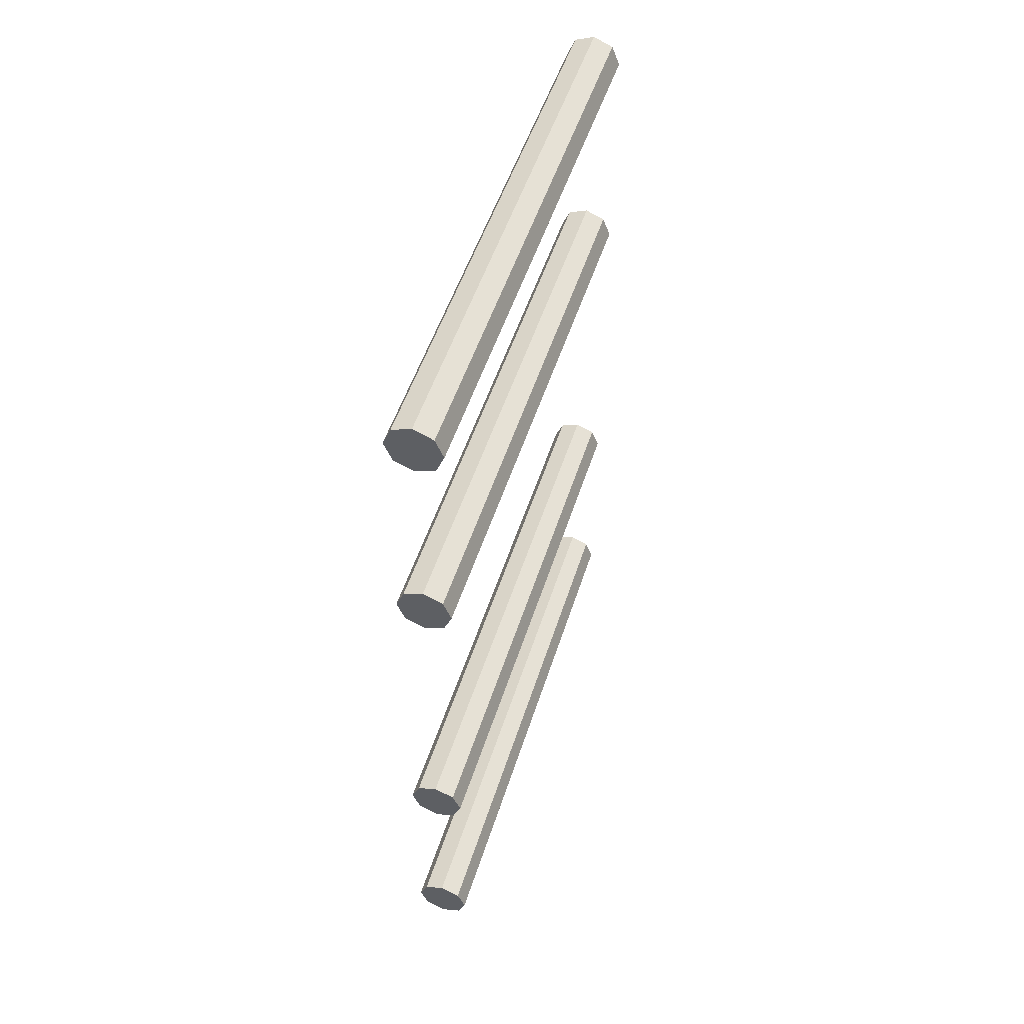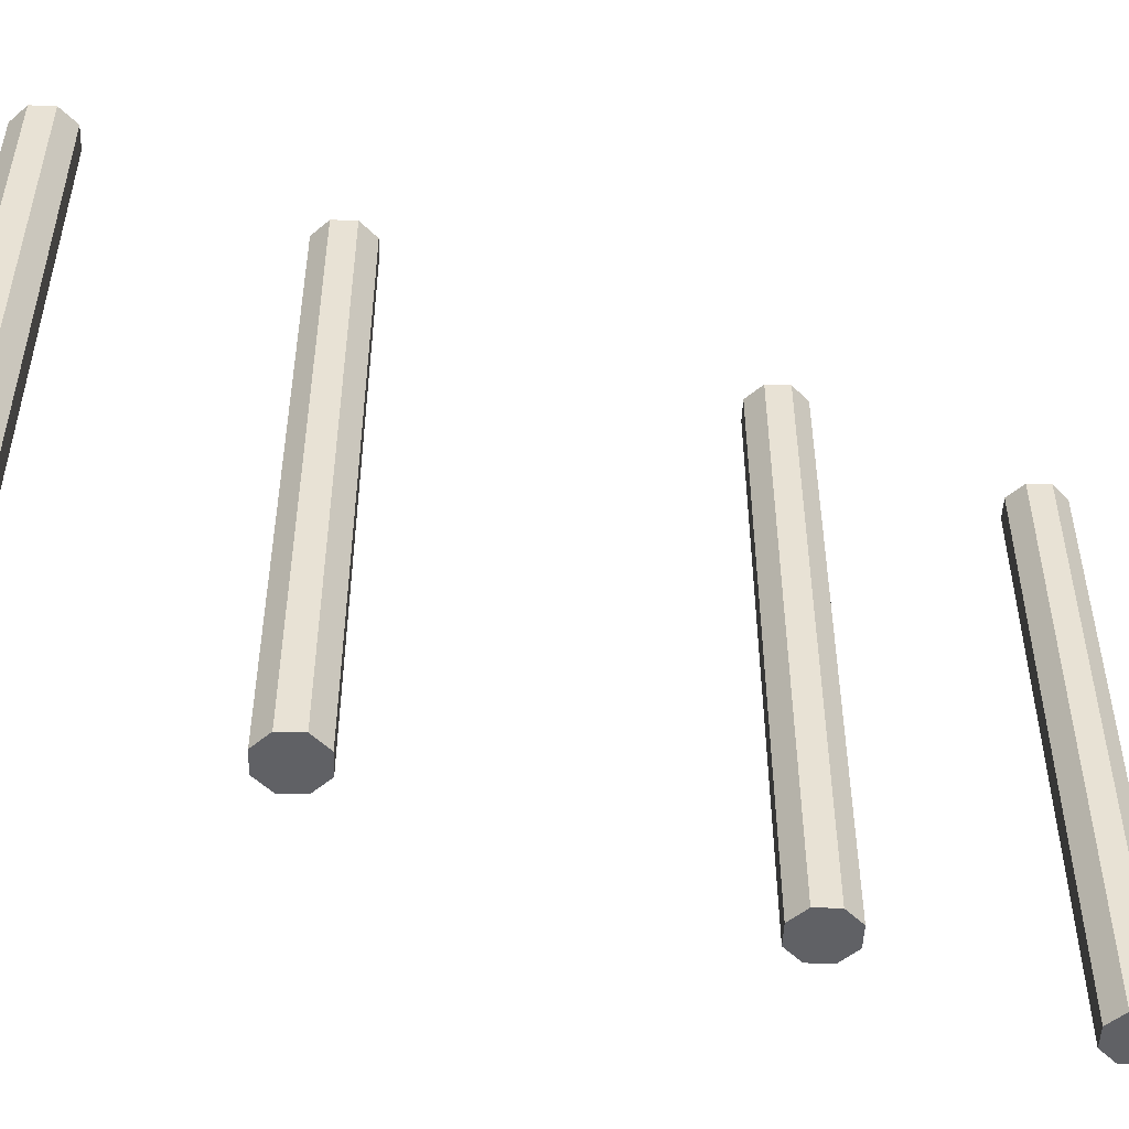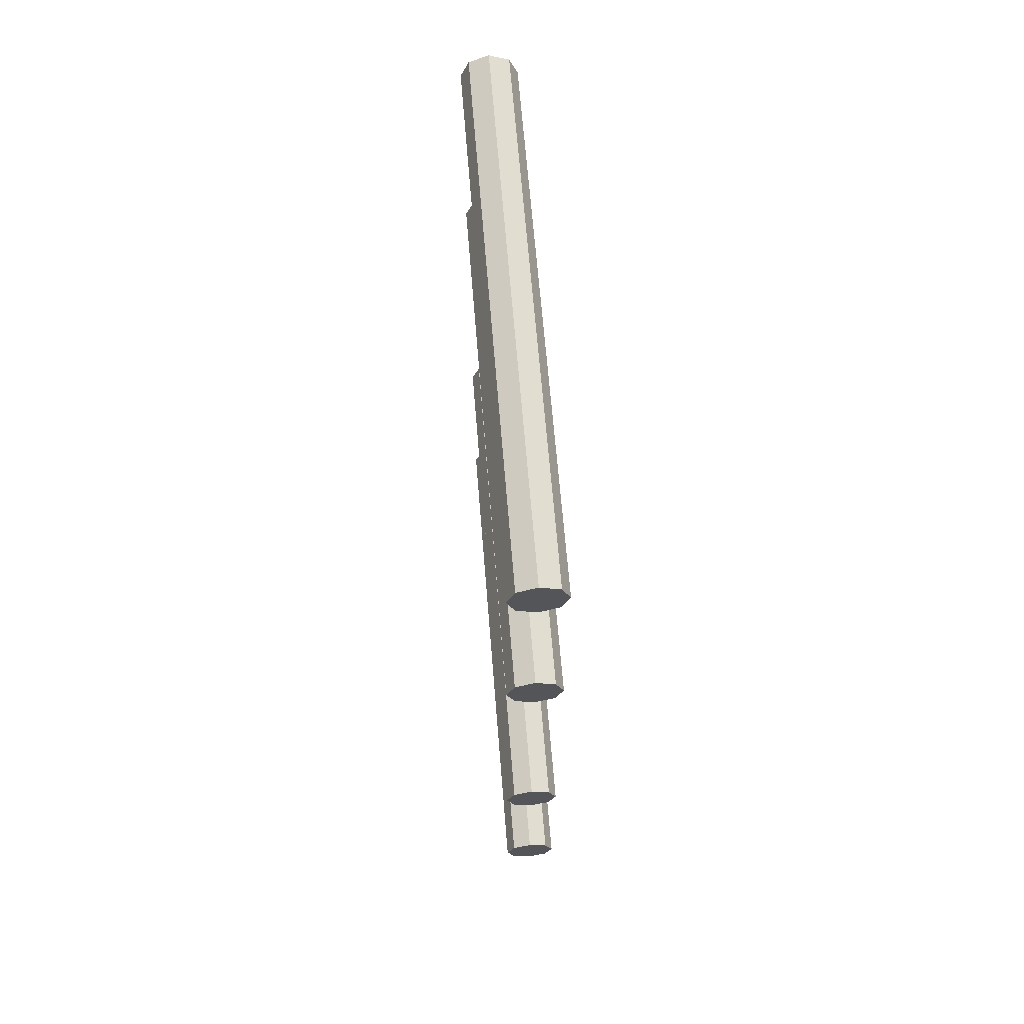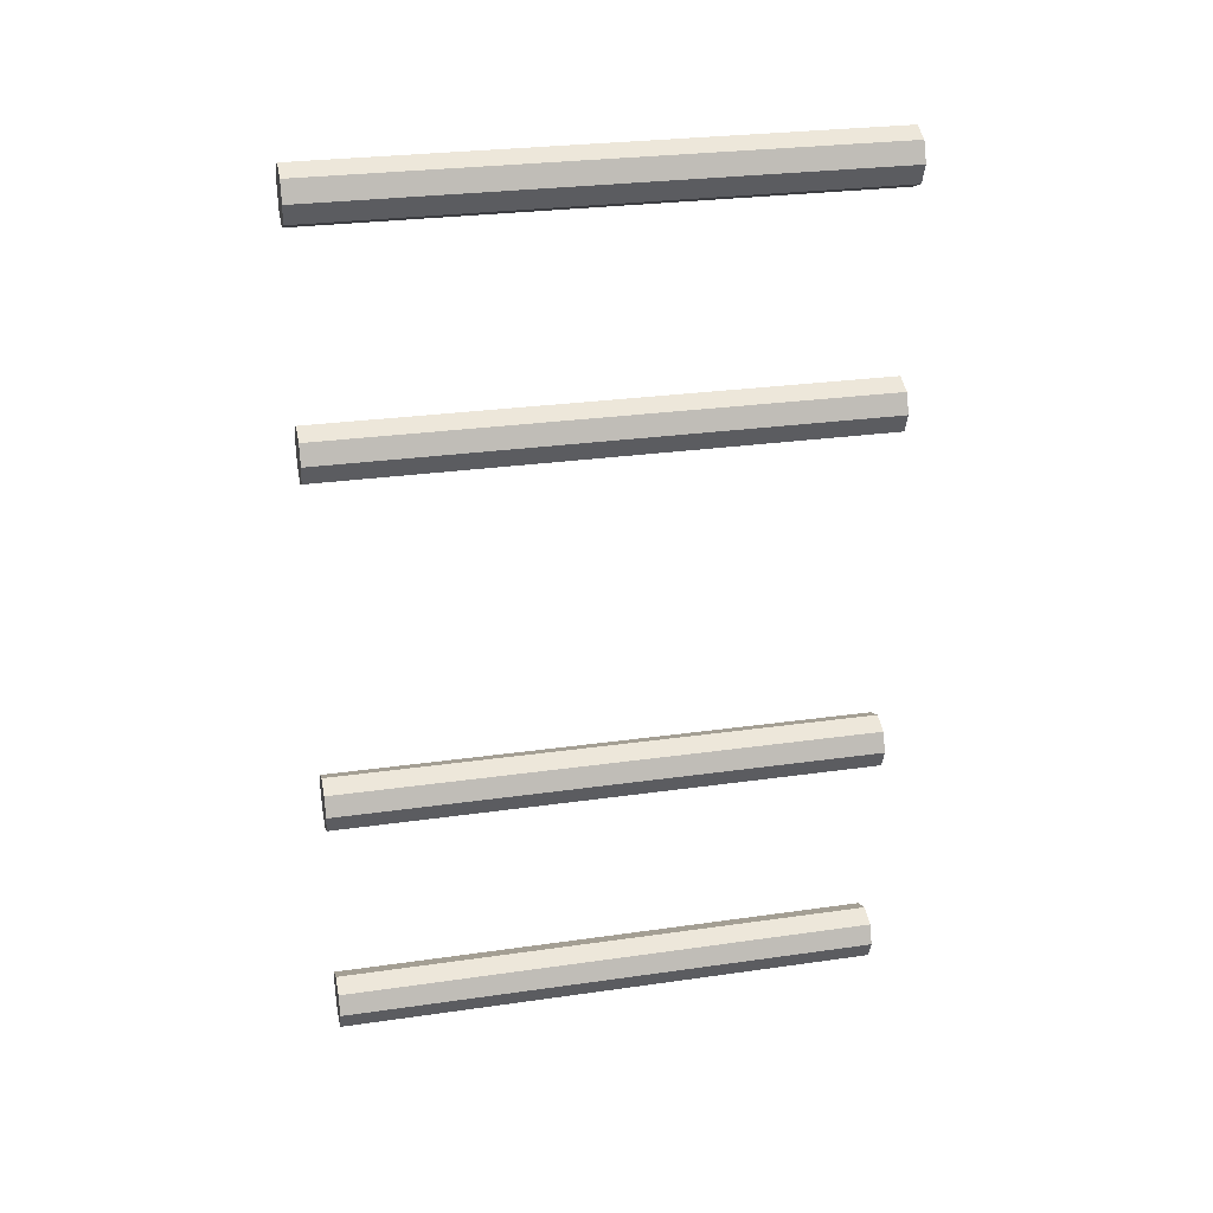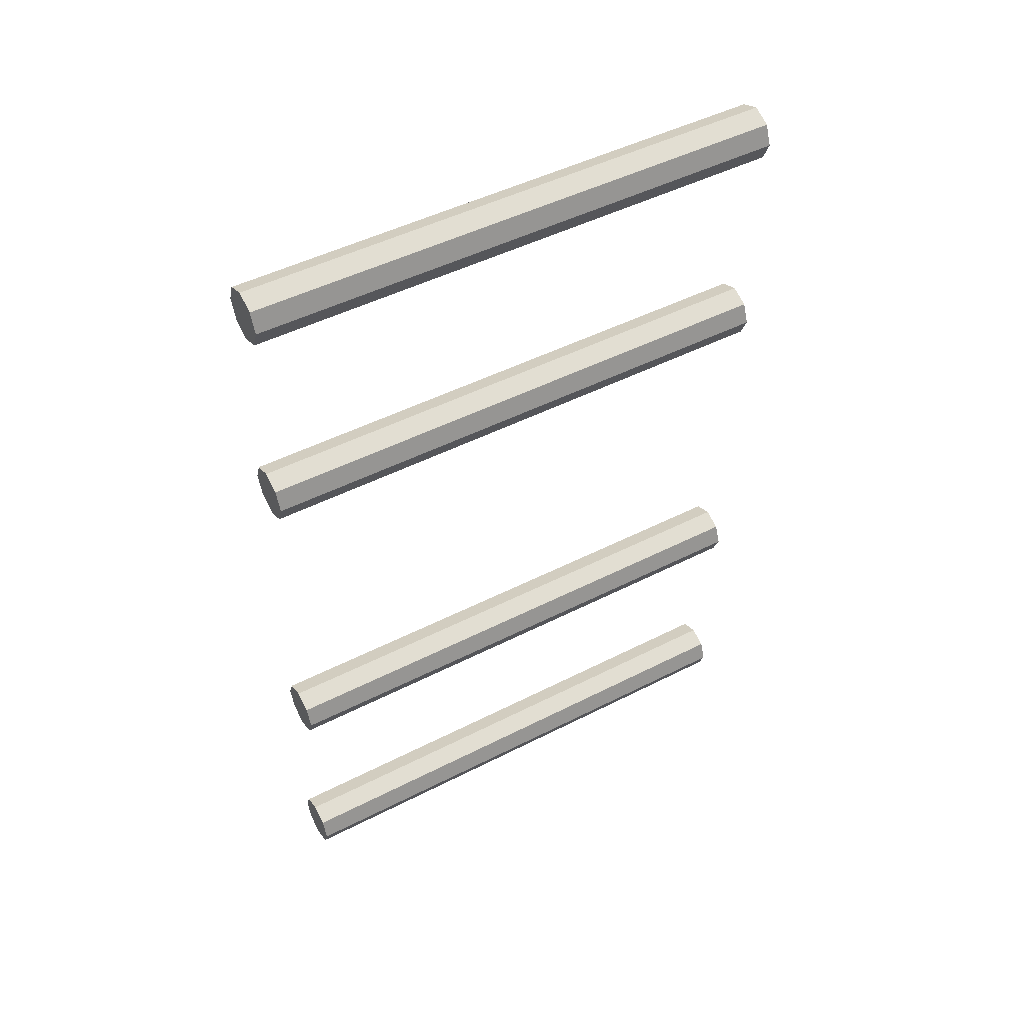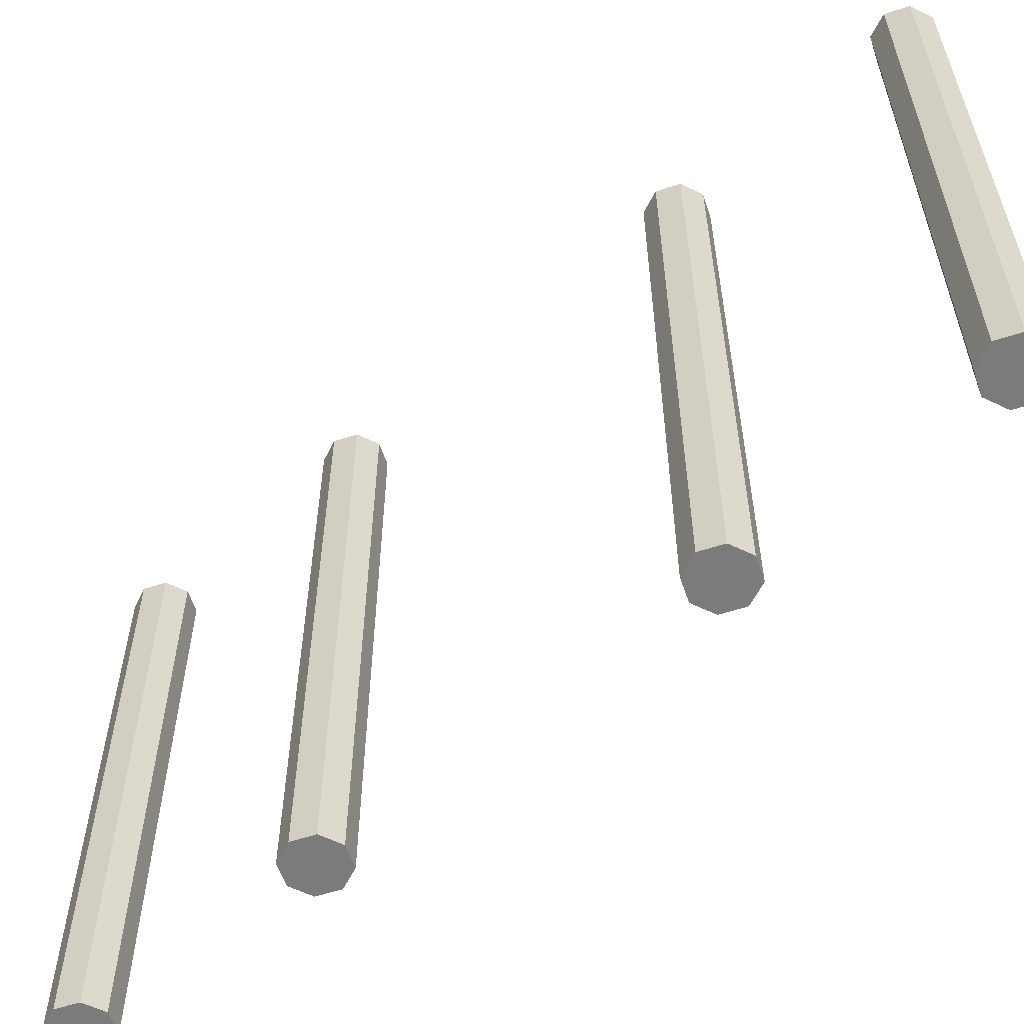
<metadata>
{"format":"obj","ext":"obj","renderer":"f3d","projection":"perspective","resolution":1024,"background":"white","views":[{"elev":51.4,"azim":-162.5,"up":"+Y"},{"elev":-50.2,"azim":65.3,"up":"+Z"},{"elev":64.9,"azim":-4.6,"up":"+Y"},{"elev":27.5,"azim":77.6,"up":"+Y"},{"elev":48.0,"azim":-119.8,"up":"+Y"},{"elev":-58.5,"azim":131.0,"up":"+Z"}]}
</metadata>
<code>
g default
v 0.1163 1.229 0.6023
v 0.1517 1.243 0.6023
v 0.187 1.229 0.6023
v 0.2017 1.193 0.6023
v 0.187 1.158 0.6023
v 0.1517 1.143 0.6023
v 0.1163 1.158 0.6023
v 0.1017 1.193 0.6023
v 0.1163 1.229 -0.3977
v 0.1517 1.243 -0.3977
v 0.187 1.229 -0.3977
v 0.2017 1.193 -0.3977
v 0.187 1.158 -0.3977
v 0.1517 1.143 -0.3977
v 0.1163 1.158 -0.3977
v 0.1017 1.193 -0.3977
v 0.1517 1.193 0.6023
v 0.1517 1.193 -0.3977
v 0.1163 1.65 0.6023
v 0.1517 1.665 0.6023
v 0.187 1.65 0.6023
v 0.2017 1.615 0.6023
v 0.187 1.58 0.6023
v 0.1517 1.565 0.6023
v 0.1163 1.58 0.6023
v 0.1017 1.615 0.6023
v 0.1163 1.65 -0.3977
v 0.1517 1.665 -0.3977
v 0.187 1.65 -0.3977
v 0.2017 1.615 -0.3977
v 0.187 1.58 -0.3977
v 0.1517 1.565 -0.3977
v 0.1163 1.58 -0.3977
v 0.1017 1.615 -0.3977
v 0.1517 1.615 0.6023
v 0.1517 1.615 -0.3977
v 0.1163 0.5766 0.6023
v 0.1517 0.5912 0.6023
v 0.187 0.5766 0.6023
v 0.2017 0.5412 0.6023
v 0.187 0.5059 0.6023
v 0.1517 0.4912 0.6023
v 0.1163 0.5059 0.6023
v 0.1017 0.5412 0.6023
v 0.1163 0.5766 -0.3977
v 0.1517 0.5912 -0.3977
v 0.187 0.5766 -0.3977
v 0.2017 0.5412 -0.3977
v 0.187 0.5059 -0.3977
v 0.1517 0.4912 -0.3977
v 0.1163 0.5059 -0.3977
v 0.1017 0.5412 -0.3977
v 0.1517 0.5412 0.6023
v 0.1517 0.5412 -0.3977
v 0.1163 0.1549 0.6023
v 0.1517 0.1695 0.6023
v 0.187 0.1549 0.6023
v 0.2017 0.1195 0.6023
v 0.187 0.08419 0.6023
v 0.1517 0.06955 0.6023
v 0.1163 0.08419 0.6023
v 0.1017 0.1195 0.6023
v 0.1163 0.1549 -0.3977
v 0.1517 0.1695 -0.3977
v 0.187 0.1549 -0.3977
v 0.2017 0.1195 -0.3977
v 0.187 0.08419 -0.3977
v 0.1517 0.06955 -0.3977
v 0.1163 0.08419 -0.3977
v 0.1017 0.1195 -0.3977
v 0.1517 0.1195 0.6023
v 0.1517 0.1195 -0.3977
g polySurface60
f 1 2 10 9
f 2 3 11 10
f 3 4 12 11
f 4 5 13 12
f 5 6 14 13
f 6 7 15 14
f 7 8 16 15
f 8 1 9 16
f 2 1 17
f 3 2 17
f 4 3 17
f 5 4 17
f 6 5 17
f 7 6 17
f 8 7 17
f 1 8 17
f 9 10 18
f 10 11 18
f 11 12 18
f 12 13 18
f 13 14 18
f 14 15 18
f 15 16 18
f 16 9 18
f 19 20 28 27
f 20 21 29 28
f 21 22 30 29
f 22 23 31 30
f 23 24 32 31
f 24 25 33 32
f 25 26 34 33
f 26 19 27 34
f 20 19 35
f 21 20 35
f 22 21 35
f 23 22 35
f 24 23 35
f 25 24 35
f 26 25 35
f 19 26 35
f 27 28 36
f 28 29 36
f 29 30 36
f 30 31 36
f 31 32 36
f 32 33 36
f 33 34 36
f 34 27 36
f 37 38 46 45
f 38 39 47 46
f 39 40 48 47
f 40 41 49 48
f 41 42 50 49
f 42 43 51 50
f 43 44 52 51
f 44 37 45 52
f 38 37 53
f 39 38 53
f 40 39 53
f 41 40 53
f 42 41 53
f 43 42 53
f 44 43 53
f 37 44 53
f 45 46 54
f 46 47 54
f 47 48 54
f 48 49 54
f 49 50 54
f 50 51 54
f 51 52 54
f 52 45 54
f 55 56 64 63
f 56 57 65 64
f 57 58 66 65
f 58 59 67 66
f 59 60 68 67
f 60 61 69 68
f 61 62 70 69
f 62 55 63 70
f 56 55 71
f 57 56 71
f 58 57 71
f 59 58 71
f 60 59 71
f 61 60 71
f 62 61 71
f 55 62 71
f 63 64 72
f 64 65 72
f 65 66 72
f 66 67 72
f 67 68 72
f 68 69 72
f 69 70 72
f 70 63 72

</code>
